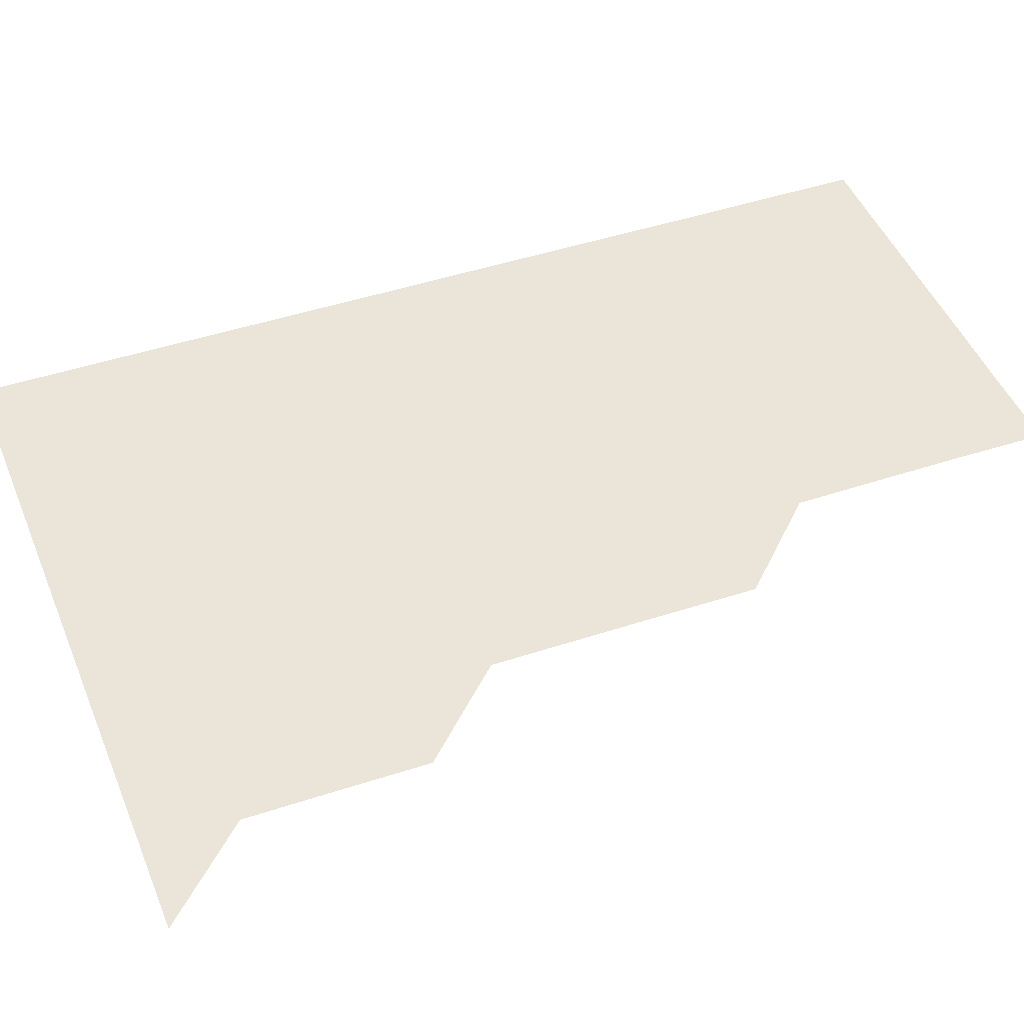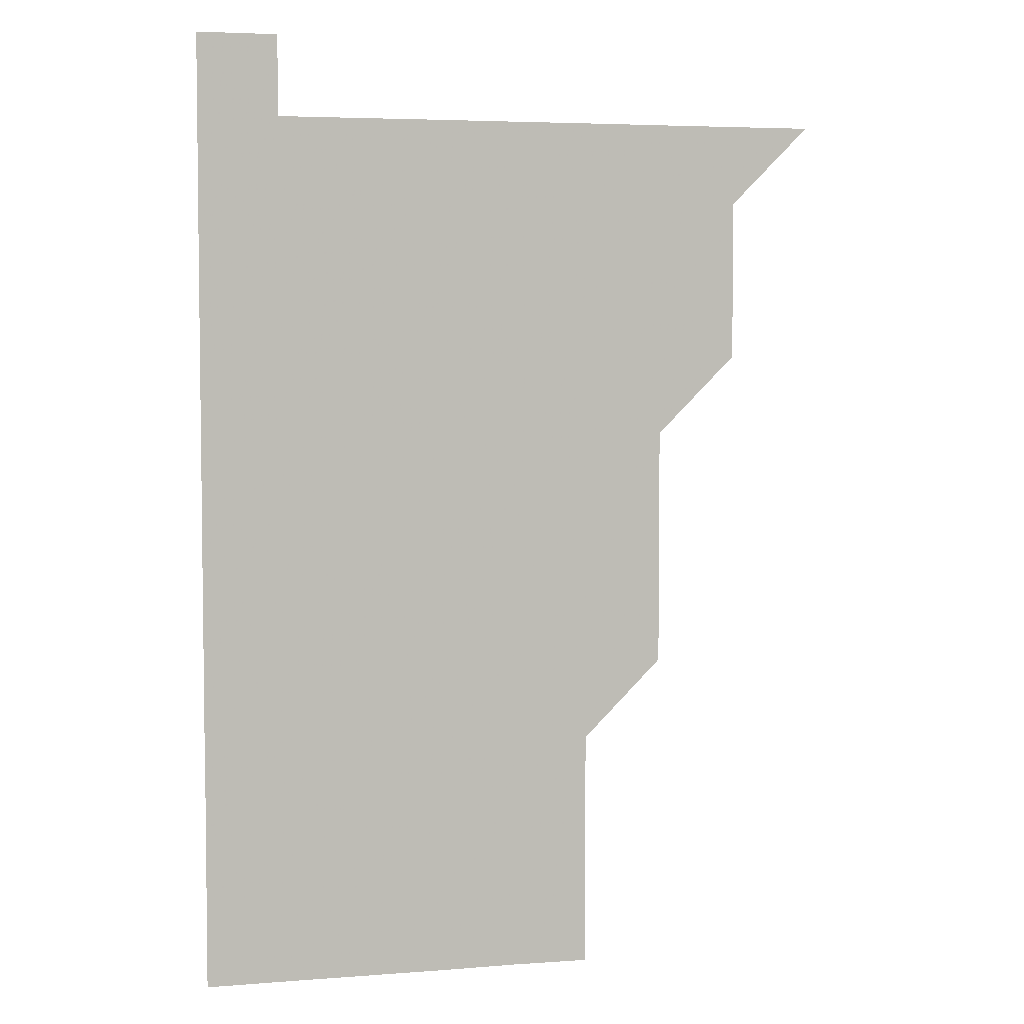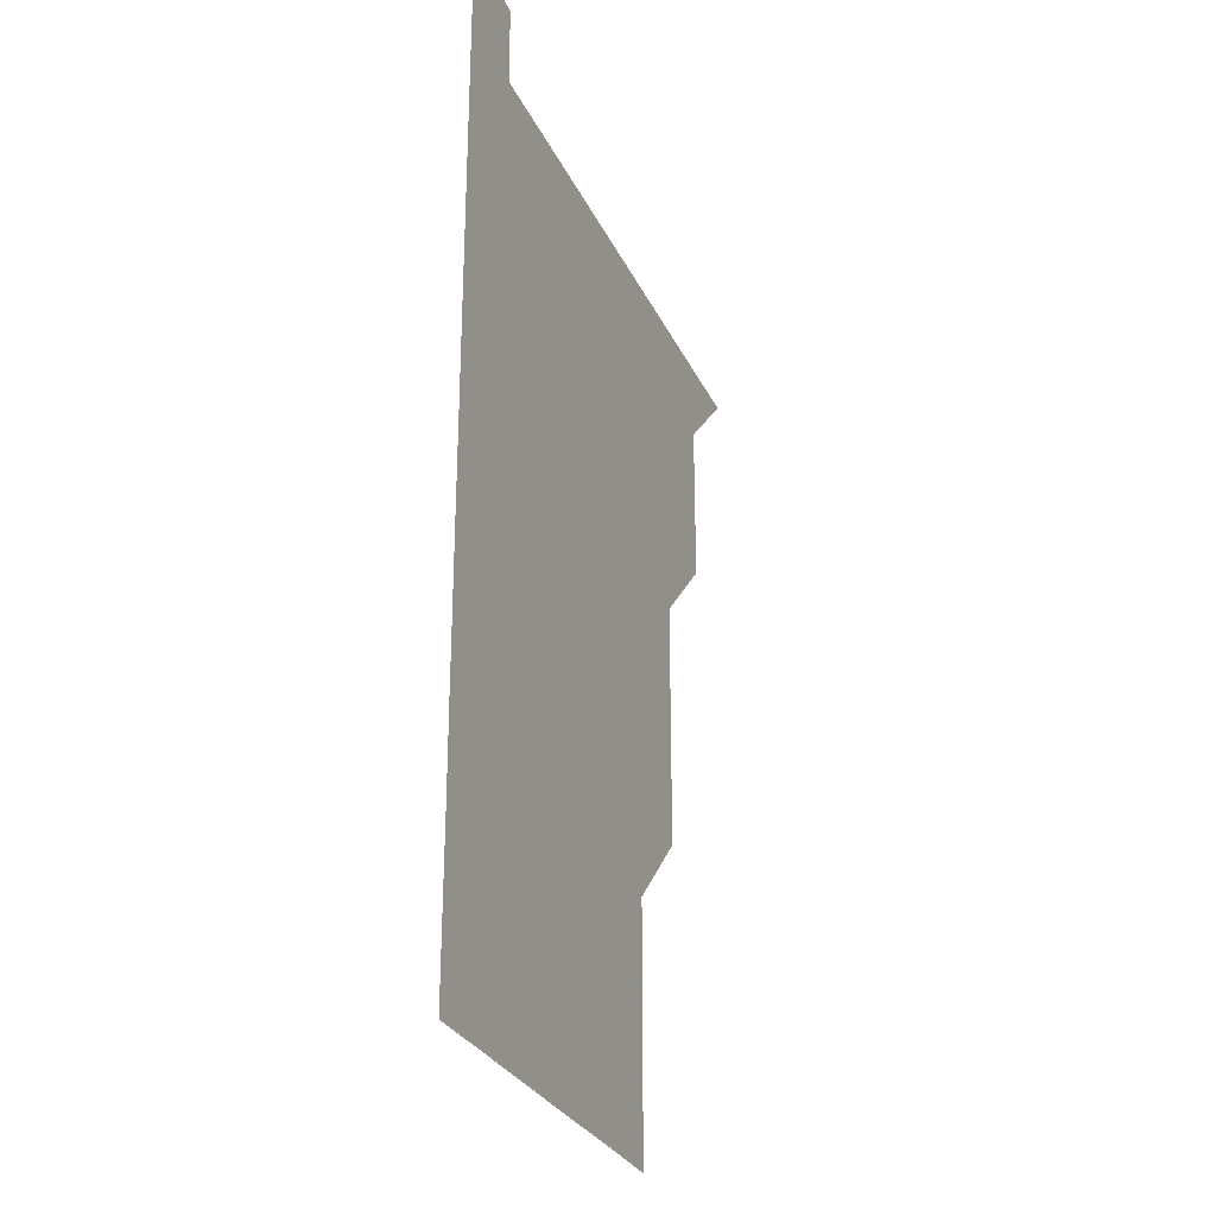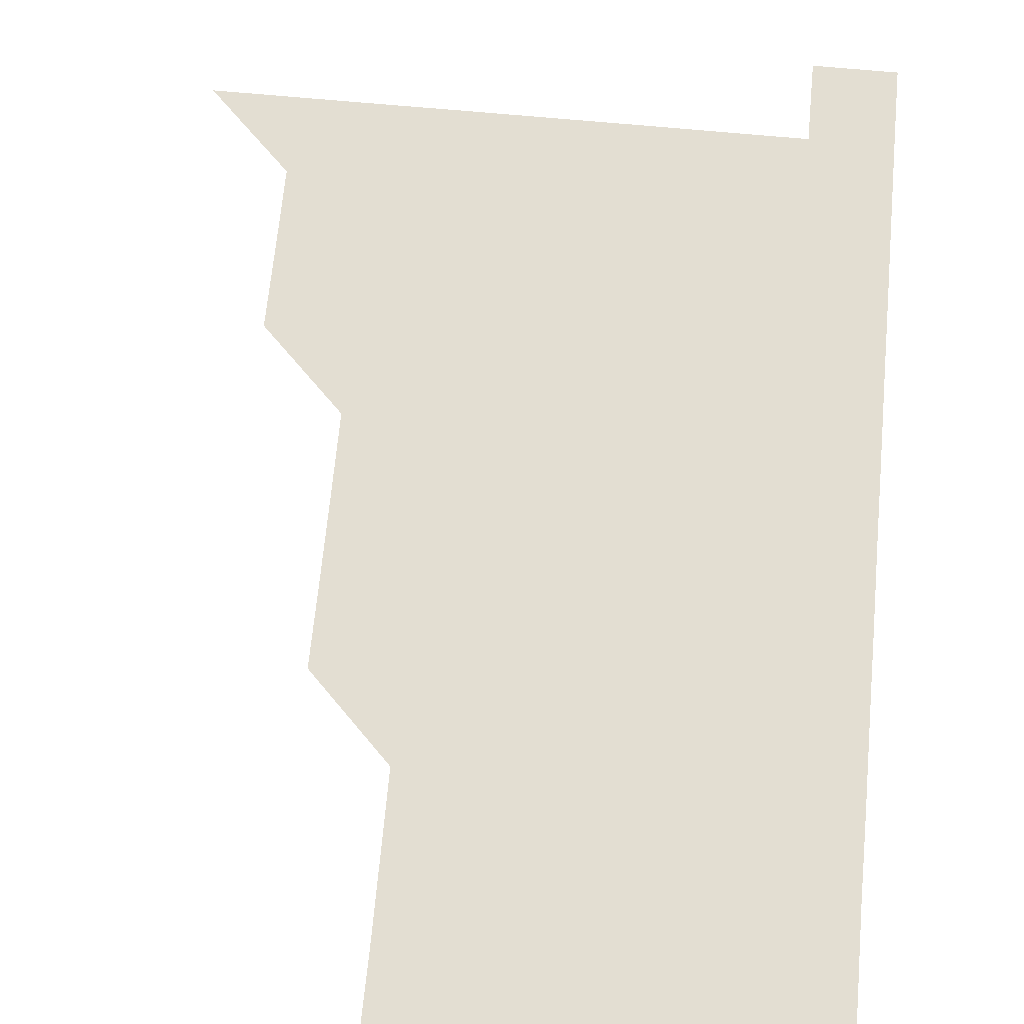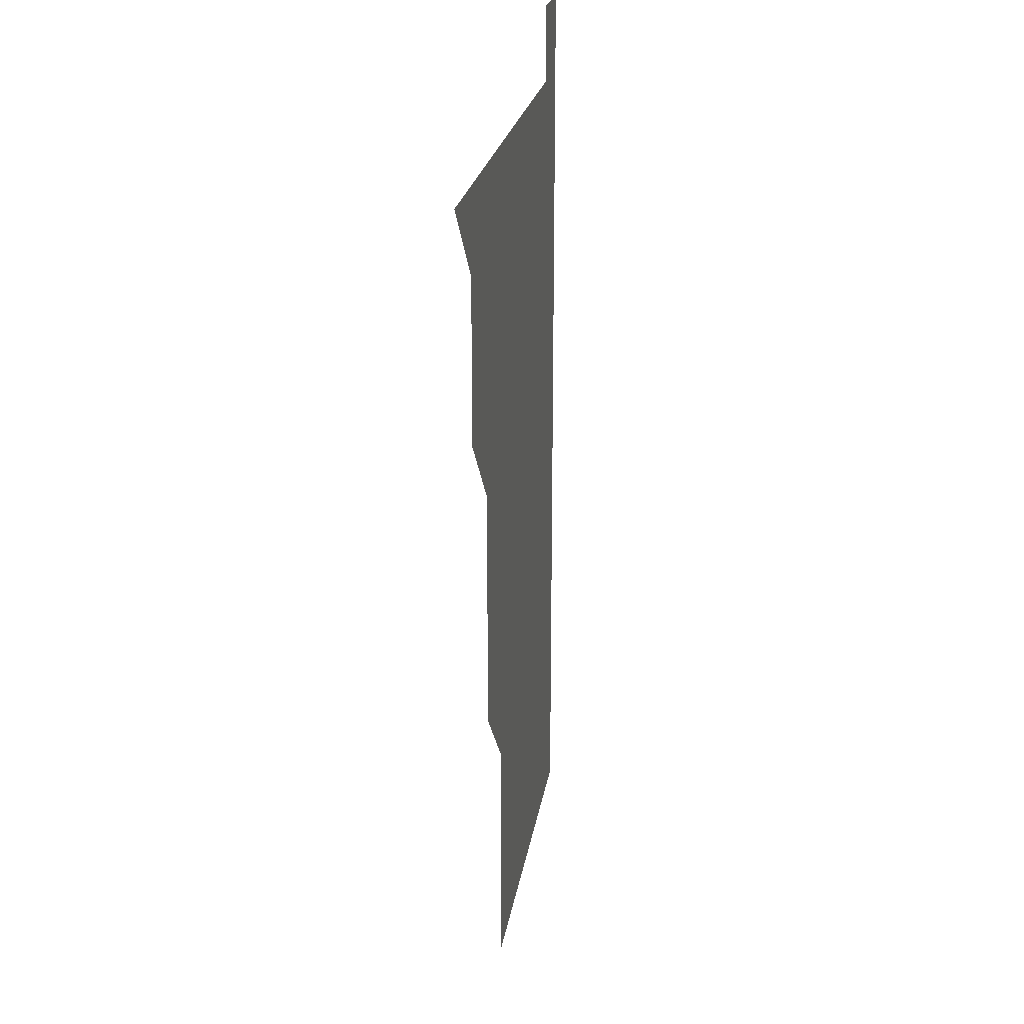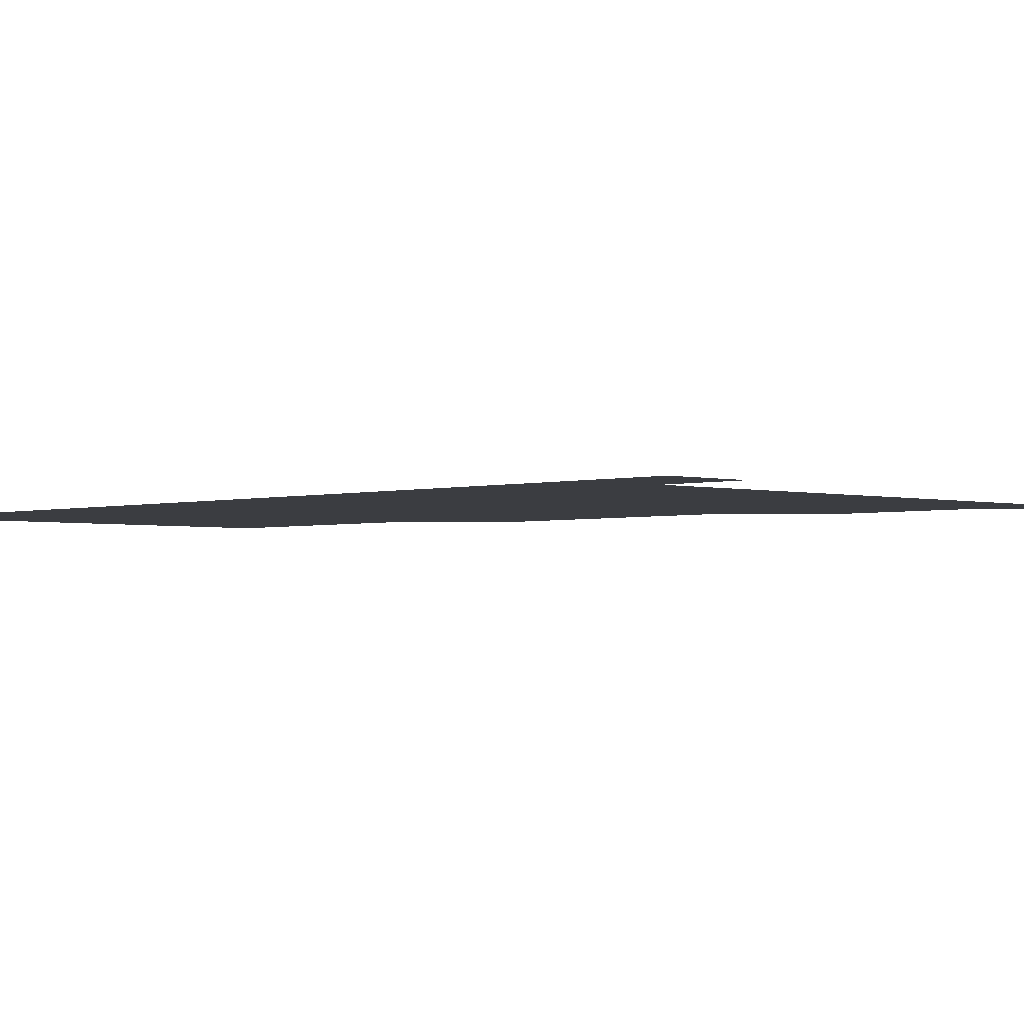
<metadata>
{"format":"obj","ext":"obj","renderer":"f3d","projection":"perspective","resolution":1024,"background":"white","views":[{"elev":45.3,"azim":-111.0,"up":"+Z"},{"elev":4.8,"azim":165.9,"up":"+Y"},{"elev":-28.4,"azim":111.1,"up":"+Y"},{"elev":67.7,"azim":5.4,"up":"+Z"},{"elev":22.1,"azim":-81.4,"up":"+Y"},{"elev":-2.4,"azim":136.2,"up":"+Z"}]}
</metadata>
<code>
v 481 541 0
v 510.9 450.9 0
v 511 480.9 0
v 511 511 0
v 511 541 0
v 540.9 330.8 0
v 541 360.8 0
v 541 390.8 0
v 541 420.9 0
v 541 451 0
v 541.1 481 0
v 541 511 0
v 541 541 0
v 571 210.8 0
v 571.2 240.8 0
v 571.1 270.9 0
v 570.9 300.9 0
v 571.1 331.1 0
v 571.1 361.1 0
v 571.1 391.1 0
v 571.1 421.1 0
v 571 451 0
v 571 481 0
v 571.1 511 0
v 571 541 0
v 600.8 211.1 0
v 601.1 241.1 0
v 601 271.1 0
v 601 301.1 0
v 601.1 331.2 0
v 601 361 0
v 601.1 391.1 0
v 601 421 0
v 601 451 0
v 601 481 0
v 601 511 0
v 601 541 0
v 631 210.9 0
v 631 241.2 0
v 631 271.1 0
v 631 301.1 0
v 631 331.1 0
v 631 361 0
v 631 391 0
v 631 421.1 0
v 631 451 0
v 631 481 0
v 631 511 0
v 631 541 0
v 661.1 211 0
v 661 241.1 0
v 661 271.1 0
v 661 301.1 0
v 661 331.1 0
v 661 361.1 0
v 661 391.1 0
v 661 421 0
v 661 451 0
v 661 481.1 0
v 661 511 0
v 661 541 0
v 691.2 211 0
v 690.9 241.2 0
v 690.9 271.1 0
v 690.8 301.2 0
v 690.8 331.2 0
v 690.9 361.1 0
v 690.9 391.1 0
v 690.9 421.1 0
v 690.9 451.1 0
v 690.9 481.1 0
v 690.9 511 0
v 691 541 0
v 691 571 0
v 721.1 210.9 0
v 721.1 240.7 0
v 720.9 270.8 0
v 721.1 300.7 0
v 721 330.8 0
v 721.1 360.8 0
v 721 390.8 0
v 721.1 420.8 0
v 721 450.9 0
v 721.1 480.9 0
v 721 510.9 0
v 721 541 0
v 721 571 0
f 4 5 1
f 9 10 2
f 2 10 3
f 10 11 3
f 3 11 4
f 11 12 4
f 4 12 5
f 12 13 5
f 17 18 6
f 6 18 7
f 18 19 7
f 7 19 8
f 19 20 8
f 8 20 9
f 20 21 9
f 9 21 10
f 21 22 10
f 10 22 11
f 22 23 11
f 11 23 12
f 23 24 12
f 12 24 13
f 24 25 13
f 14 26 15
f 26 27 15
f 15 27 16
f 27 28 16
f 16 28 17
f 28 29 17
f 17 29 18
f 29 30 18
f 18 30 19
f 30 31 19
f 19 31 20
f 31 32 20
f 20 32 21
f 32 33 21
f 21 33 22
f 33 34 22
f 22 34 23
f 34 35 23
f 23 35 24
f 35 36 24
f 24 36 25
f 36 37 25
f 26 38 27
f 38 39 27
f 27 39 28
f 39 40 28
f 28 40 29
f 40 41 29
f 29 41 30
f 41 42 30
f 30 42 31
f 42 43 31
f 31 43 32
f 43 44 32
f 32 44 33
f 44 45 33
f 33 45 34
f 45 46 34
f 34 46 35
f 46 47 35
f 35 47 36
f 47 48 36
f 36 48 37
f 48 49 37
f 38 50 39
f 50 51 39
f 39 51 40
f 51 52 40
f 40 52 41
f 52 53 41
f 41 53 42
f 53 54 42
f 42 54 43
f 54 55 43
f 43 55 44
f 55 56 44
f 44 56 45
f 56 57 45
f 45 57 46
f 57 58 46
f 46 58 47
f 58 59 47
f 47 59 48
f 59 60 48
f 48 60 49
f 60 61 49
f 50 62 51
f 62 63 51
f 51 63 52
f 63 64 52
f 52 64 53
f 64 65 53
f 53 65 54
f 65 66 54
f 54 66 55
f 66 67 55
f 55 67 56
f 67 68 56
f 56 68 57
f 68 69 57
f 57 69 58
f 69 70 58
f 58 70 59
f 70 71 59
f 59 71 60
f 71 72 60
f 60 72 61
f 72 73 61
f 62 75 63
f 75 76 63
f 63 76 64
f 76 77 64
f 64 77 65
f 77 78 65
f 65 78 66
f 78 79 66
f 66 79 67
f 79 80 67
f 67 80 68
f 80 81 68
f 68 81 69
f 81 82 69
f 69 82 70
f 82 83 70
f 70 83 71
f 83 84 71
f 71 84 72
f 84 85 72
f 72 85 73
f 85 86 73
f 73 86 74
f 86 87 74

</code>
